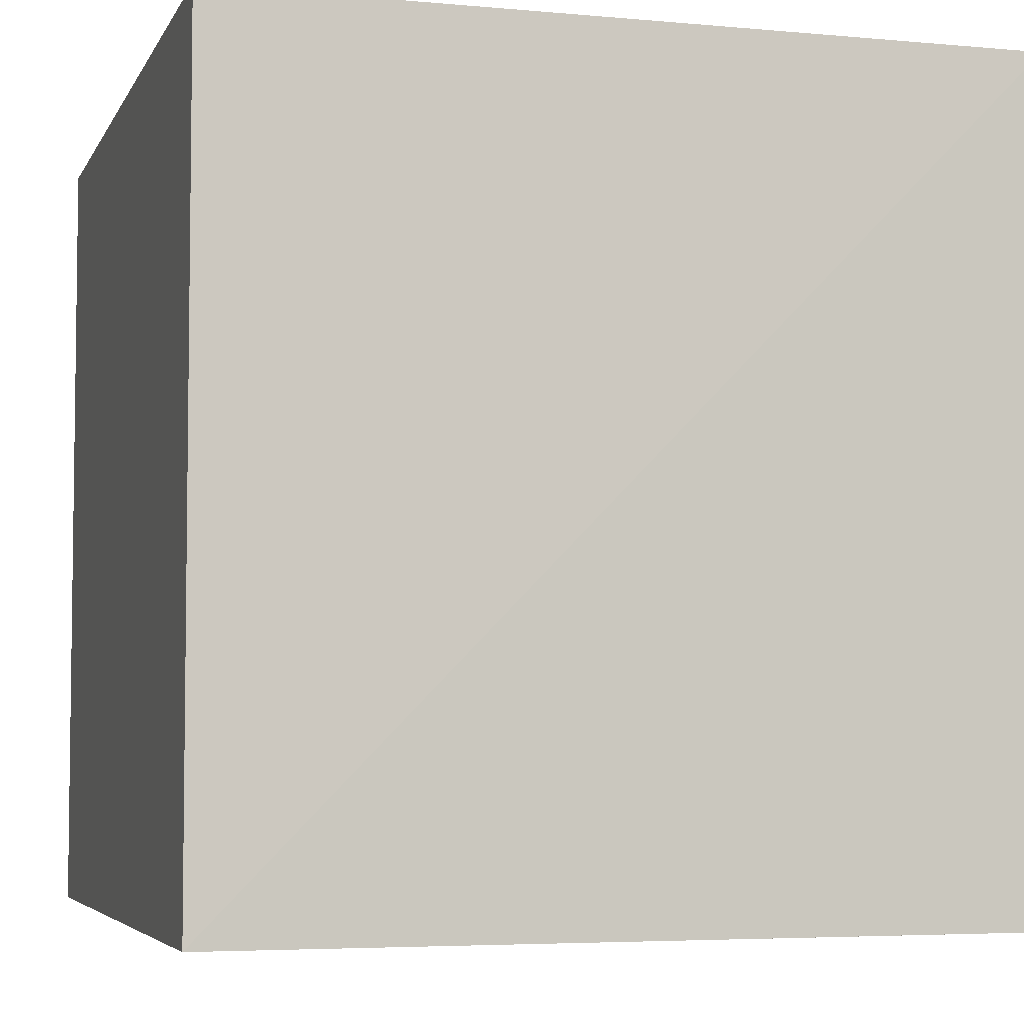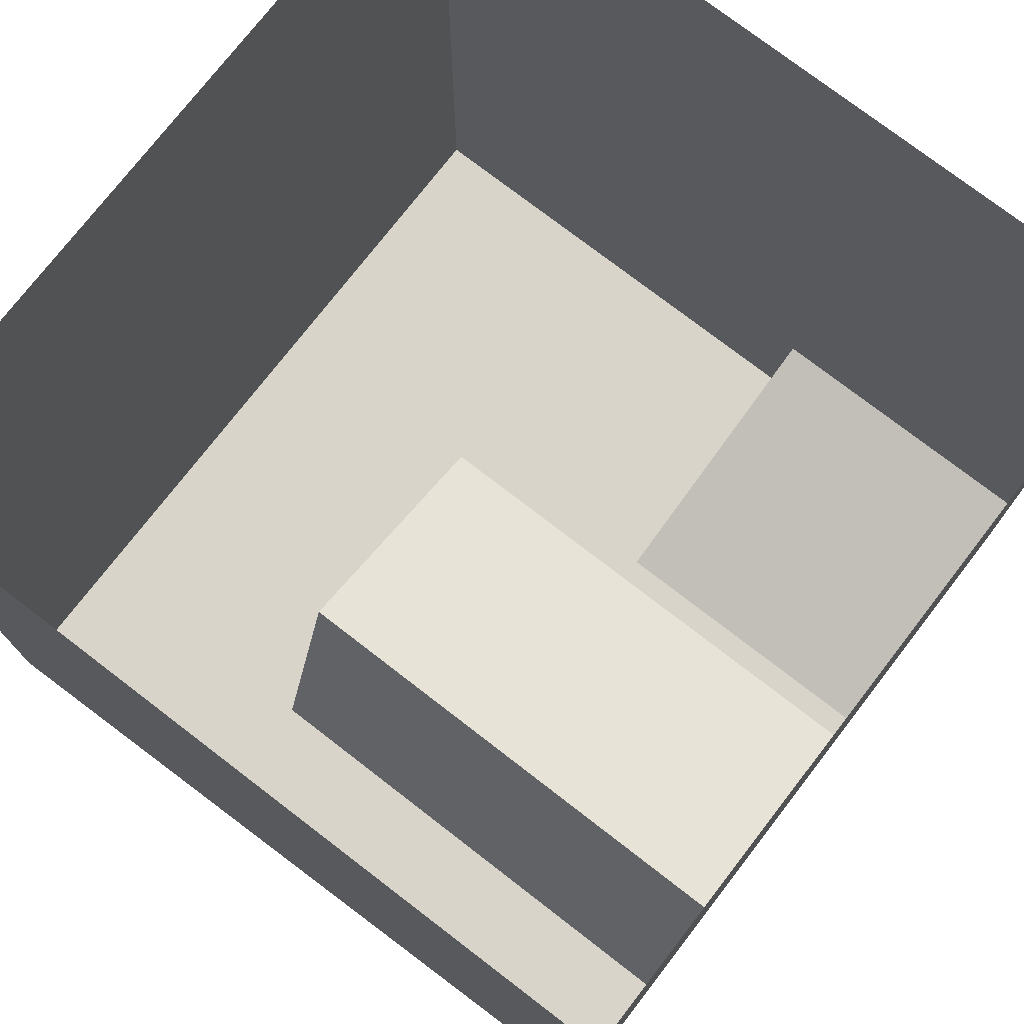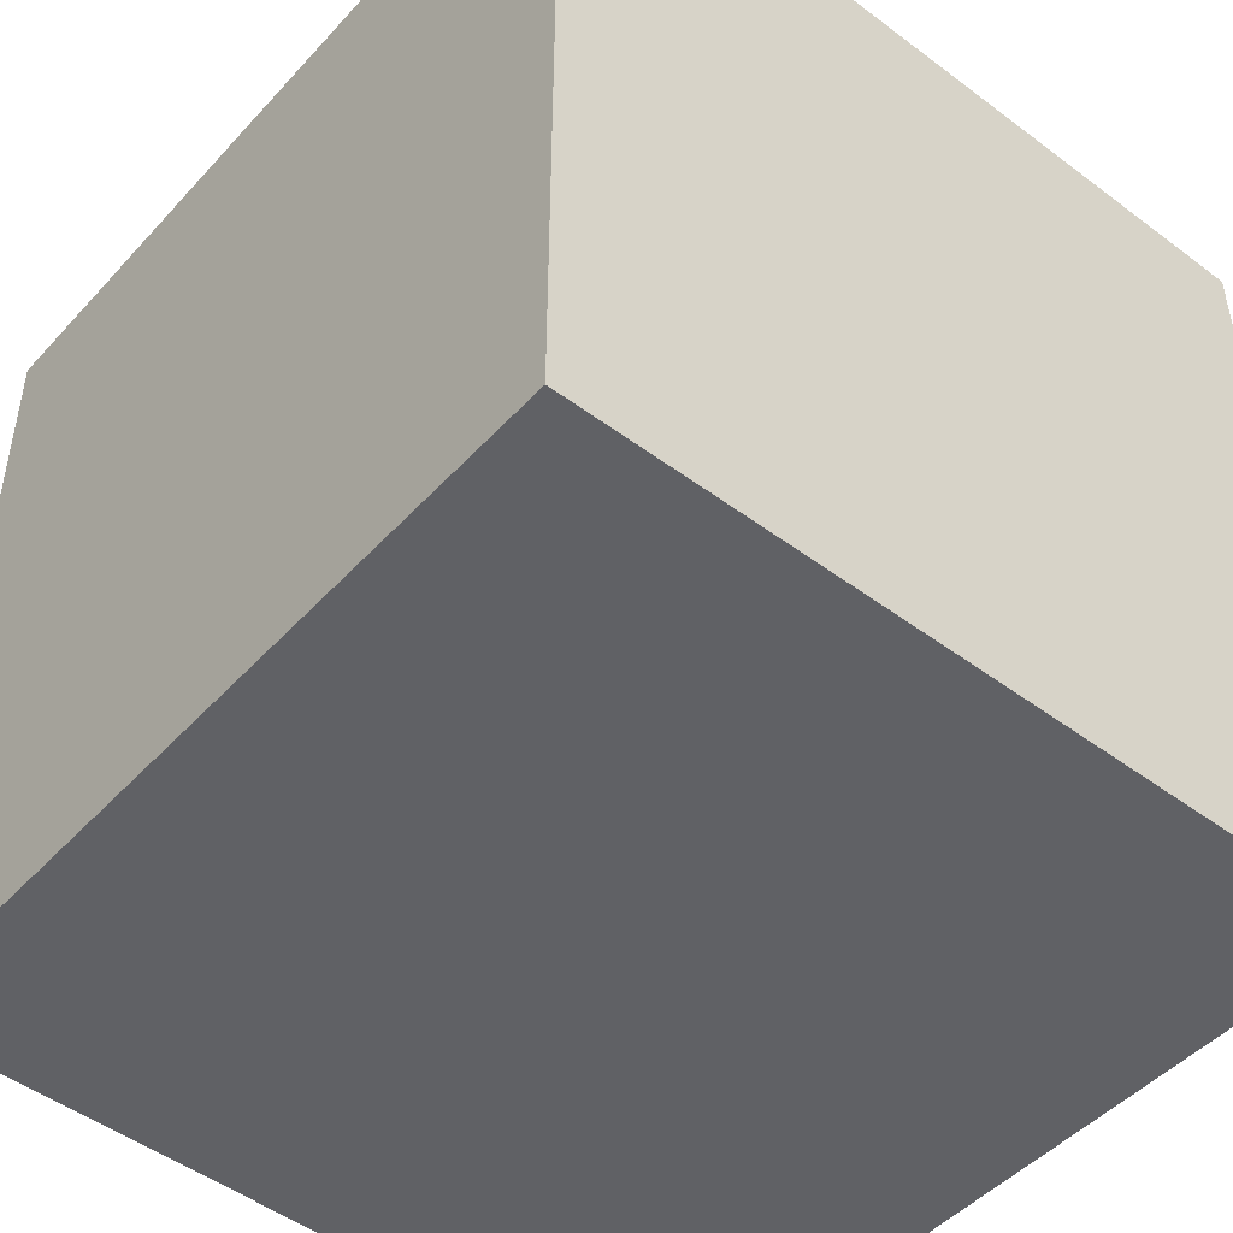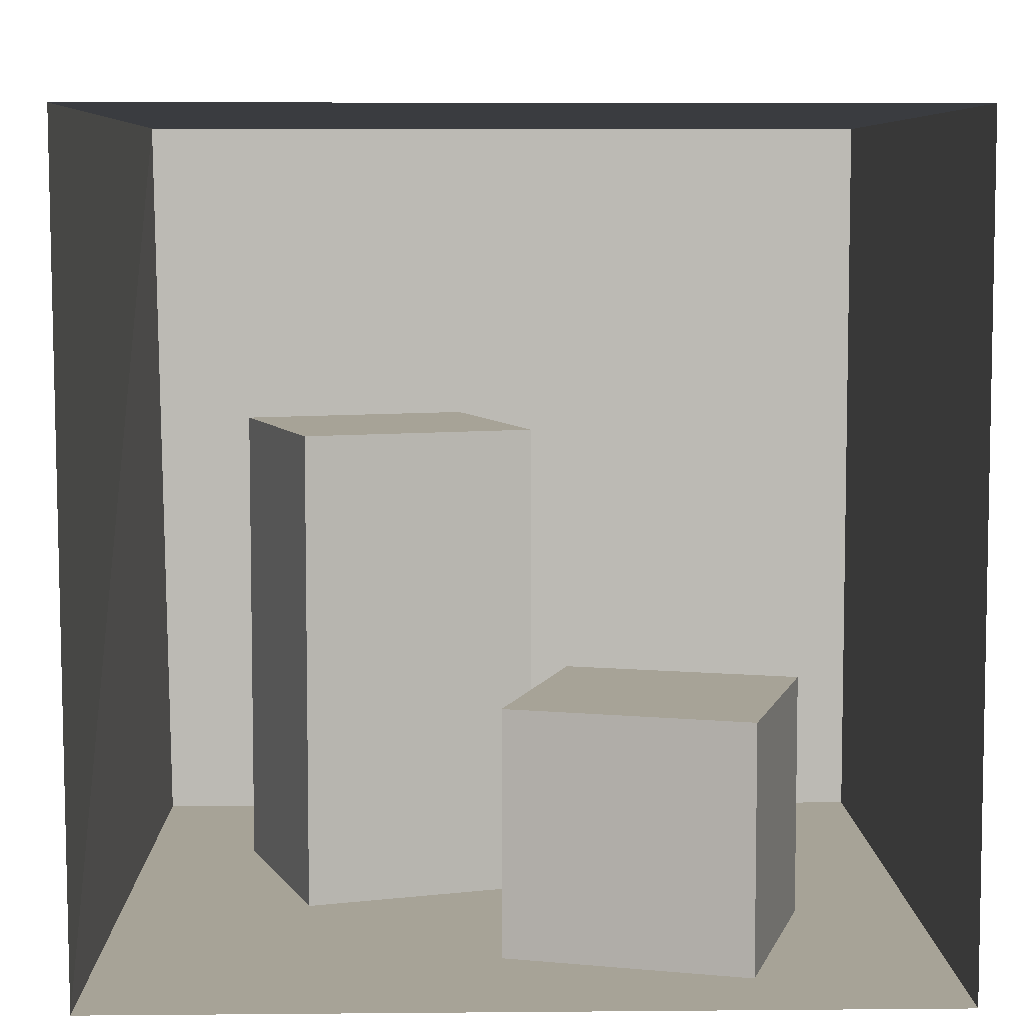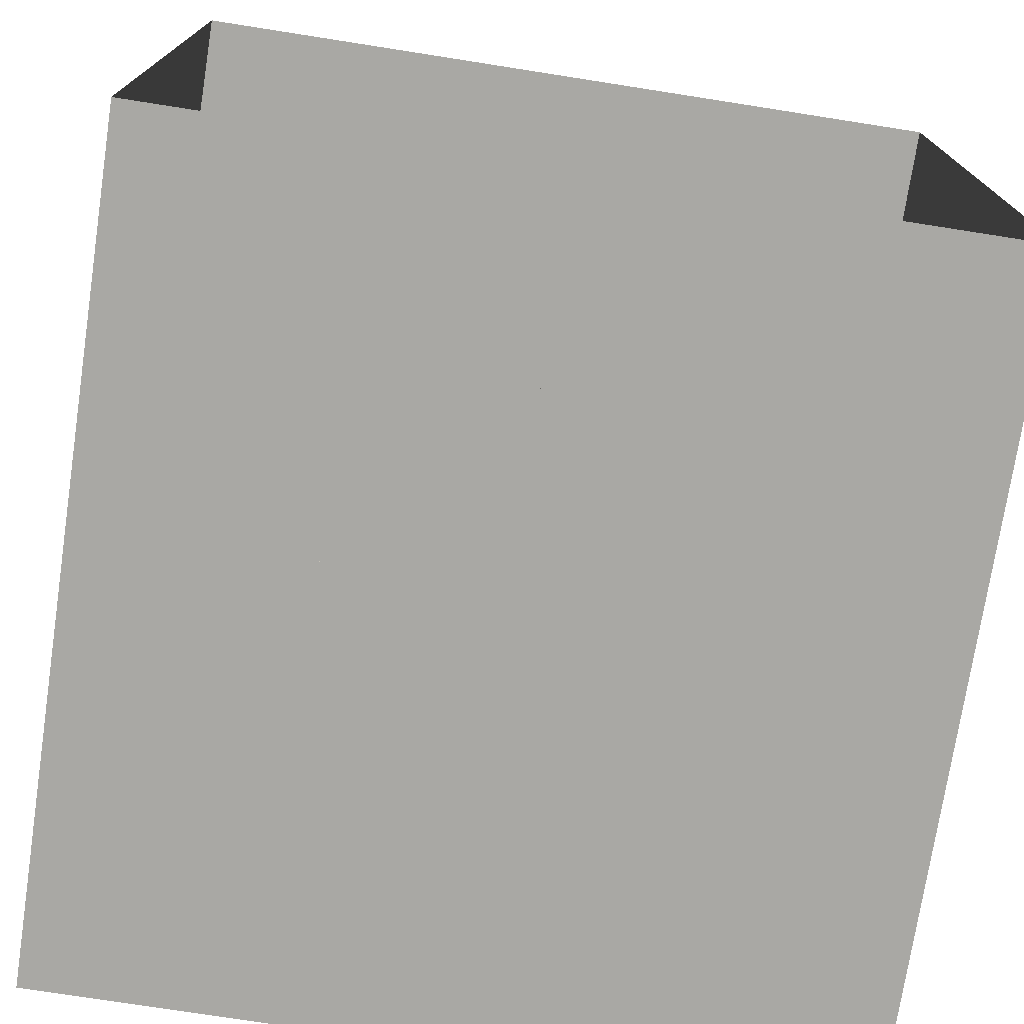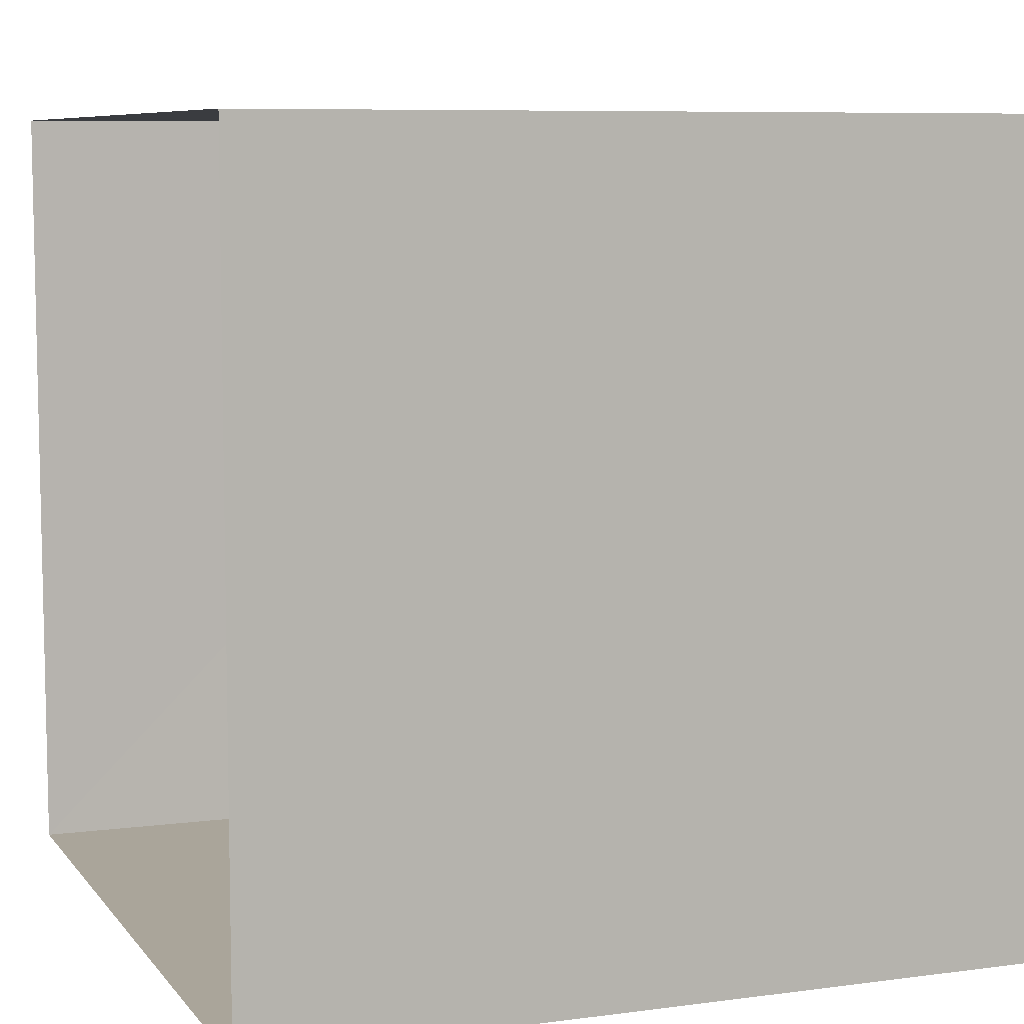
<metadata>
{"format":"obj","ext":"obj","renderer":"f3d","projection":"perspective","resolution":1024,"background":"white","views":[{"elev":-5.0,"azim":-106.1,"up":"+Z"},{"elev":75.5,"azim":-52.3,"up":"+Z"},{"elev":-47.9,"azim":50.0,"up":"+Z"},{"elev":6.7,"azim":-1.5,"up":"+Y"},{"elev":-75.0,"azim":-8.9,"up":"+Y"},{"elev":7.7,"azim":69.2,"up":"+Y"}]}
</metadata>
<code>
o light
v -0.24 1.444 0.16
v -0.24 1.444 -0.22
v 0.23 1.444 -0.22
v 0.23 1.444 0.16
f 2 4 1
f 2 3 4
o shortBox
v -0.53 0.6638 0.09
v 0.04 0.6638 -0.09
v -0.14 0.6638 -0.67
v -0.71 0.6638 -0.49
v -0.53 -0.5362 0.09
v -0.53 0.6638 0.09
v -0.71 0.6638 -0.49
v -0.71 -0.5362 -0.49
v -0.71 -0.5362 -0.49
v -0.71 0.6638 -0.49
v -0.14 0.6638 -0.67
v -0.14 -0.5362 -0.67
v -0.14 -0.5362 -0.67
v -0.14 0.6638 -0.67
v 0.04 0.6638 -0.09
v 0.04 -0.5362 -0.09
v 0.04 -0.5362 -0.09
v 0.04 0.6638 -0.09
v -0.53 0.6638 0.09
v -0.53 -0.5362 0.09
f 6 8 5
f 10 12 9
f 14 16 13
f 18 20 17
f 22 24 21
f 6 7 8
f 10 11 12
f 14 15 16
f 18 19 20
f 22 23 24
o leftWall
v -1.01 -0.5362 0.99
v -0.99 -0.5362 -1.04
v -1.02 1.454 -1.04
v -1.02 1.454 0.99
v 0.53 0.06381 0.75
v 0.7 0.06381 0.17
v 0.13 0.06381 0
v -0.05 0.06381 0.57
v -0.05 -0.5362 0.57
v -0.05 0.06381 0.57
v 0.13 0.06381 0
v 0.13 -0.5362 0
v 0.53 -0.5362 0.75
v 0.53 0.06381 0.75
v -0.05 0.06381 0.57
v -0.05 -0.5362 0.57
v 0.7 -0.5362 0.17
v 0.7 0.06381 0.17
v 0.53 0.06381 0.75
v 0.53 -0.5362 0.75
v 0.13 -0.5362 0
v 0.13 0.06381 0
v 0.7 0.06381 0.17
v 0.7 -0.5362 0.17
f 25 27 28
f 25 26 27
f 29 31 32
f 34 36 33
f 38 40 37
f 42 44 41
f 46 48 45
f 29 30 31
f 34 35 36
f 38 39 40
f 42 43 44
f 46 47 48
o rightWall
v 1 -0.5362 -1.04
v 1 -0.5362 0.99
v 1 1.454 0.99
v 1 1.454 -1.04
f 50 52 49
f 50 51 52
o backWall
v -0.99 -0.5362 -1.04
v 1 -0.5362 -1.04
v 1 1.454 -1.04
v -1.02 1.454 -1.04
f 53 55 56
f 53 54 55
o ceiling
v -1.02 1.454 0.99
v -1.02 1.454 -1.04
v 1 1.454 -1.04
v 1 1.454 0.99
f 58 60 57
f 58 59 60
o floor
v -1.01 -0.5362 0.99
v 1 -0.5362 0.99
v 1 -0.5362 -1.04
v -0.99 -0.5362 -1.04
f 62 64 61
f 62 63 64

</code>
